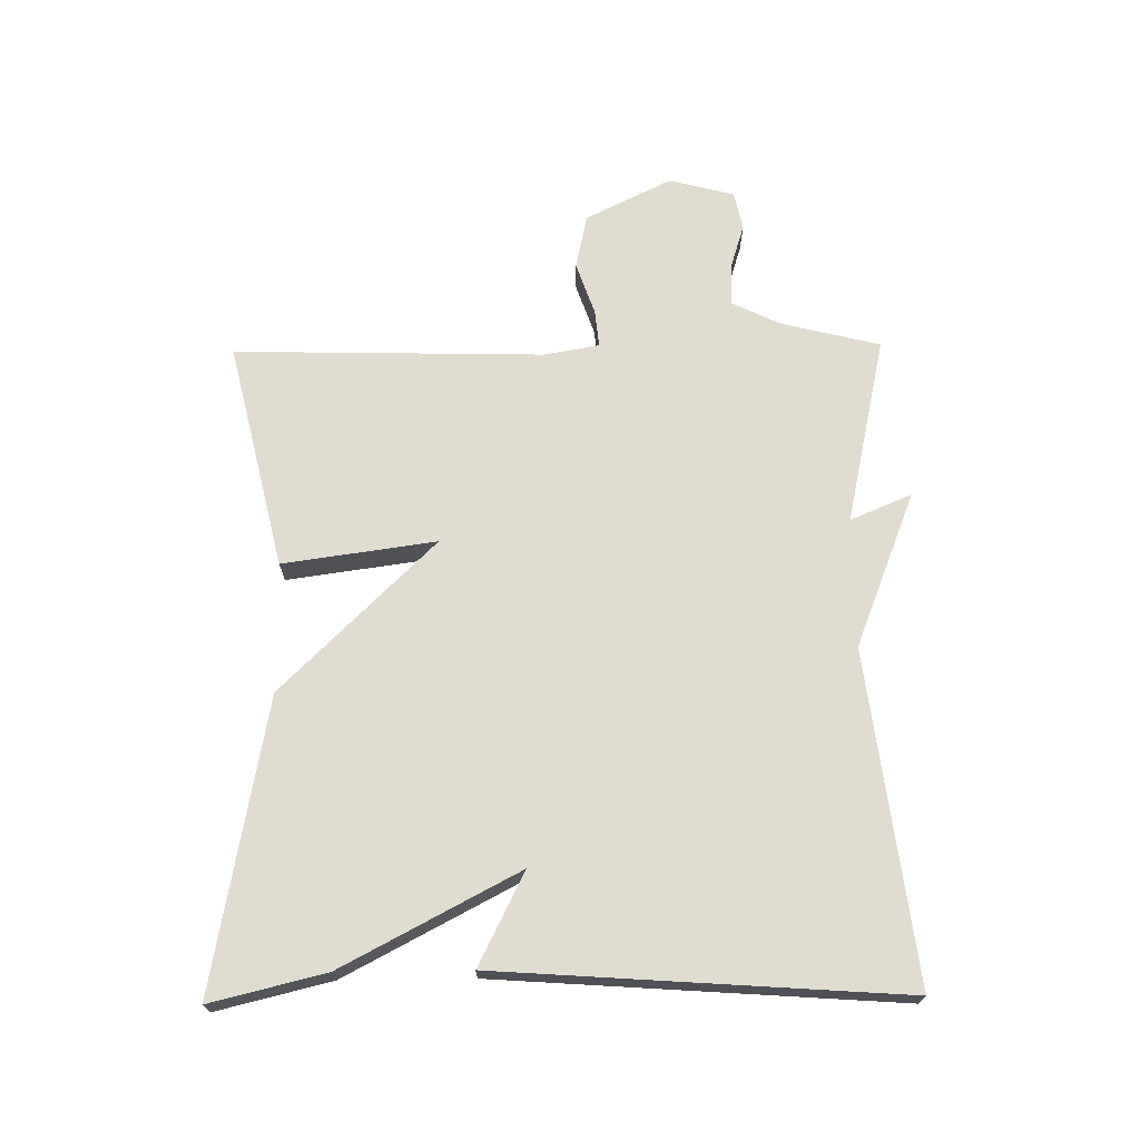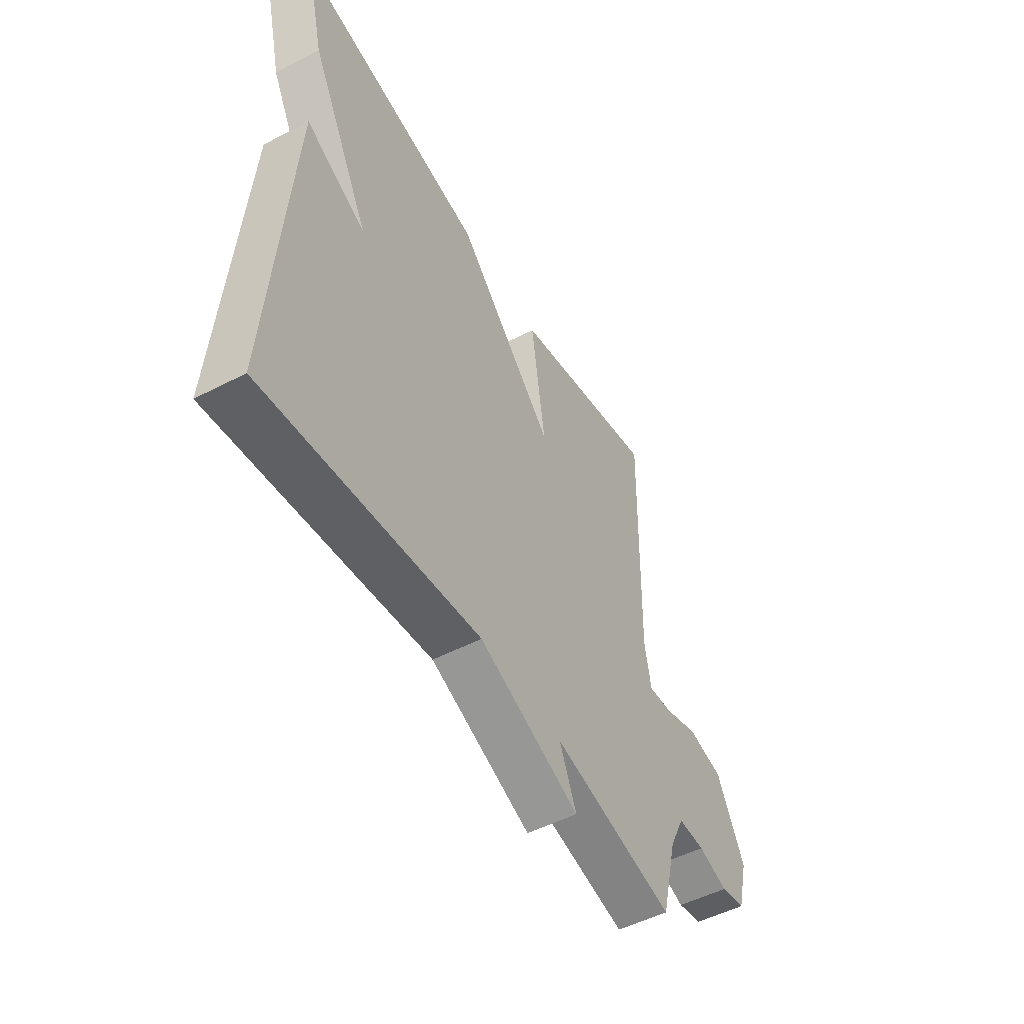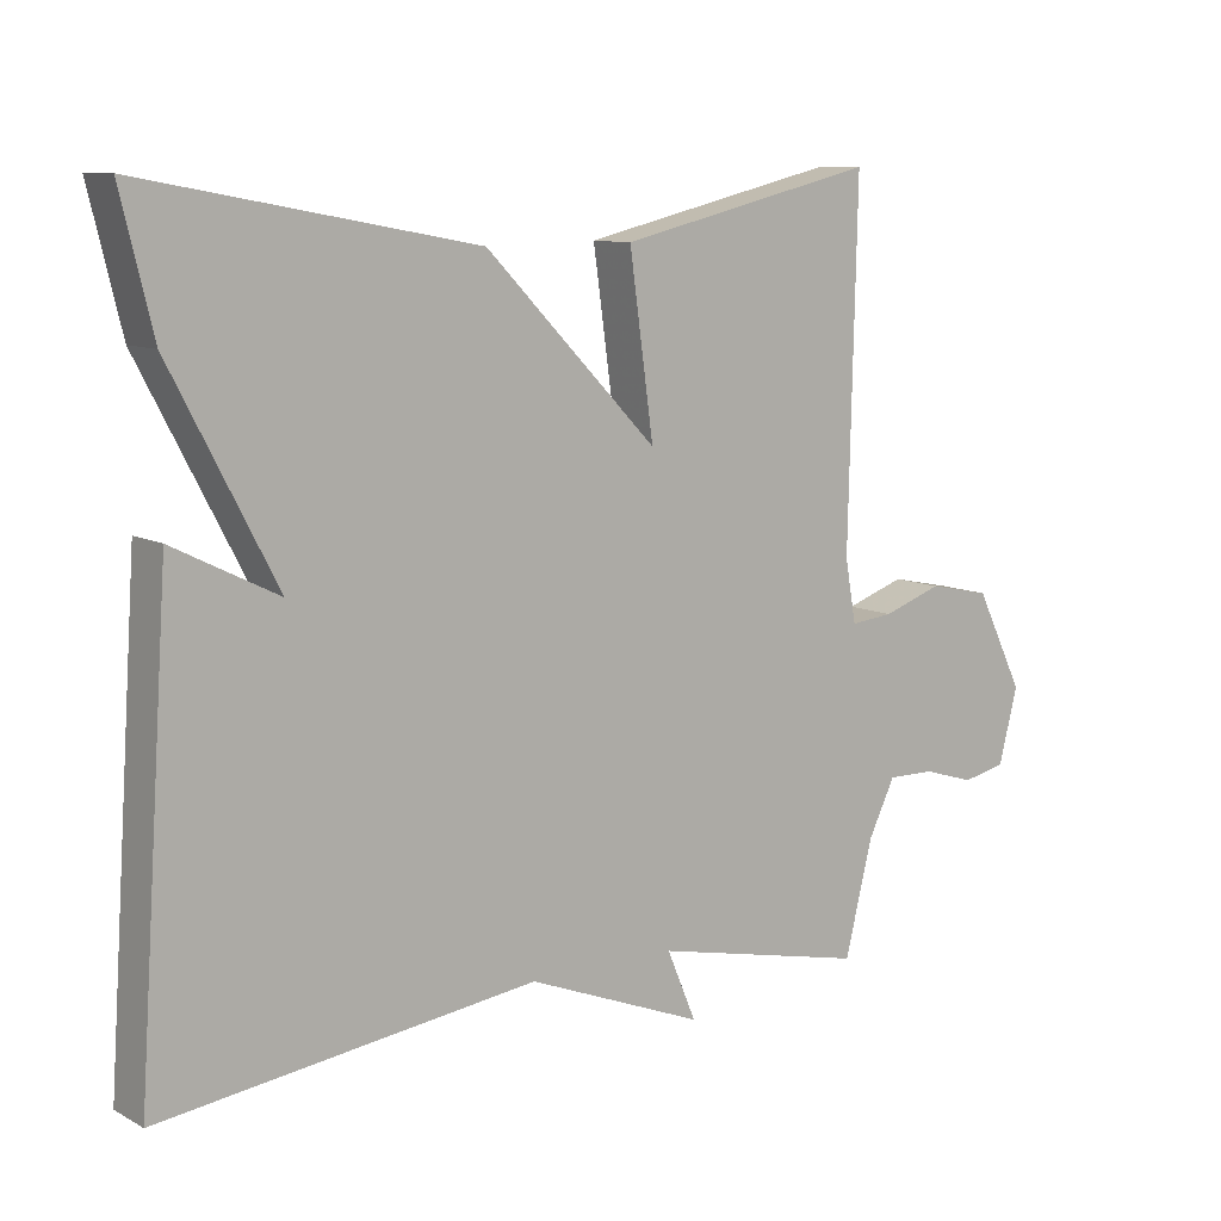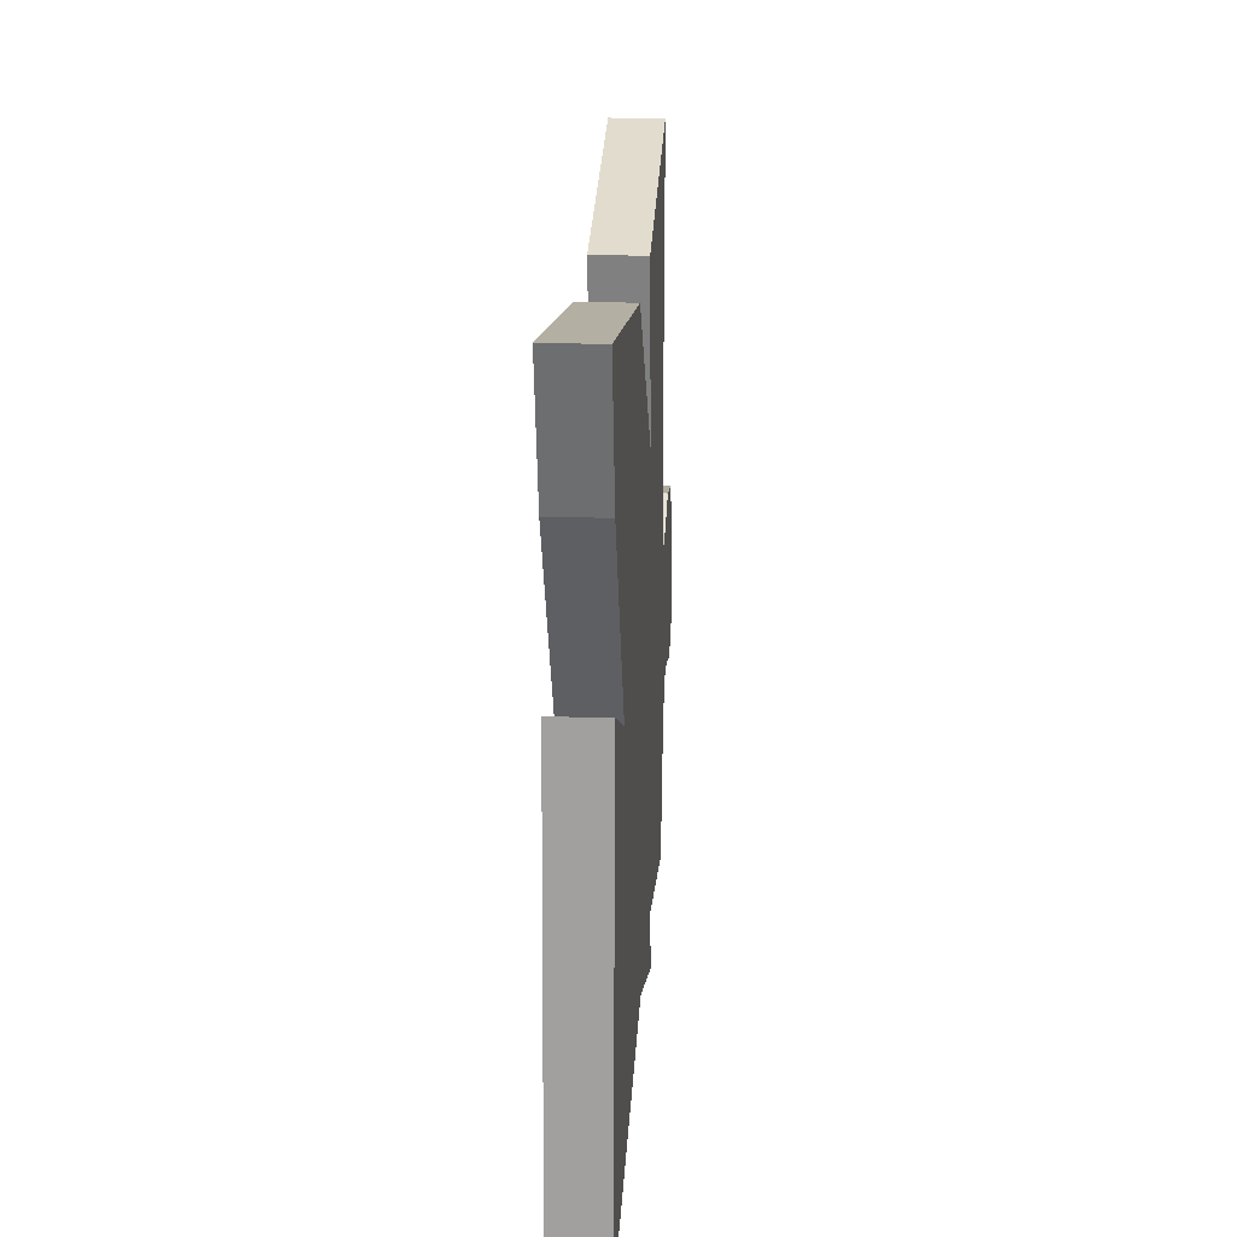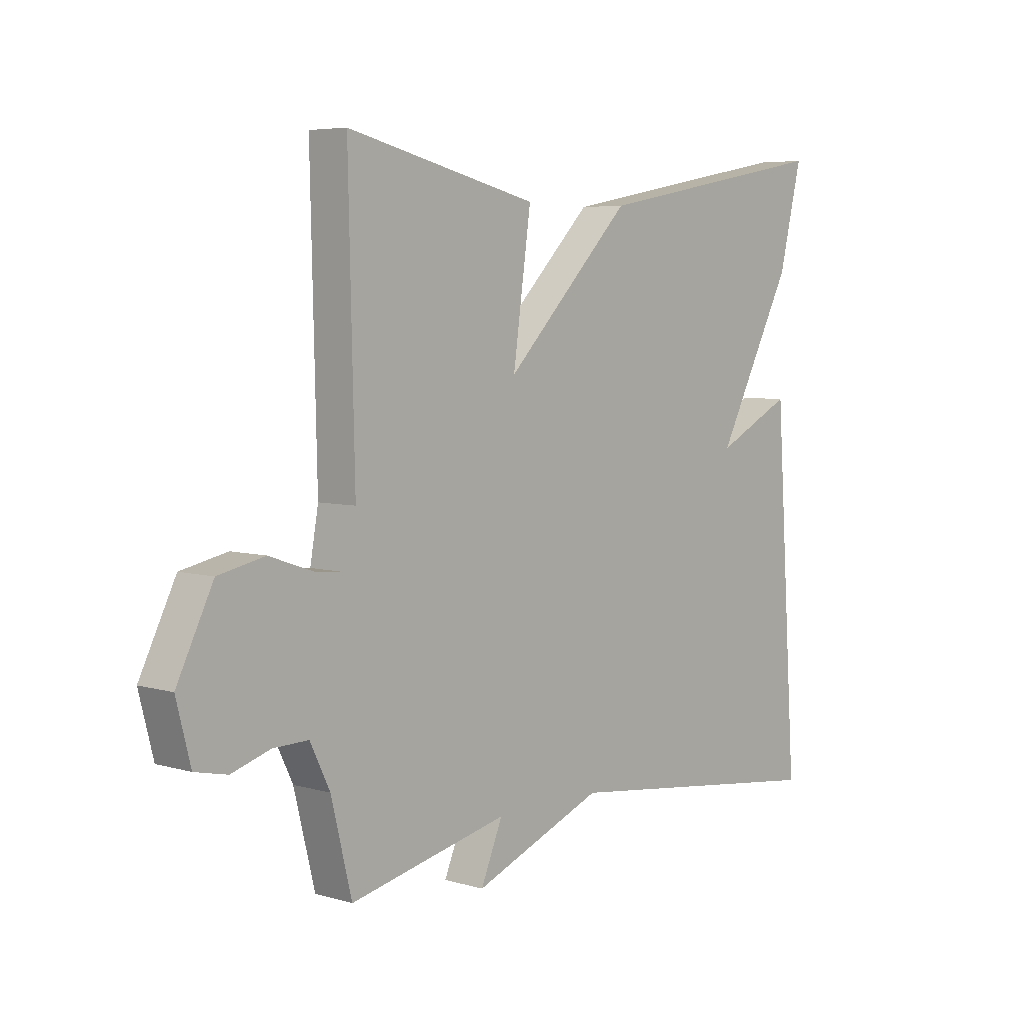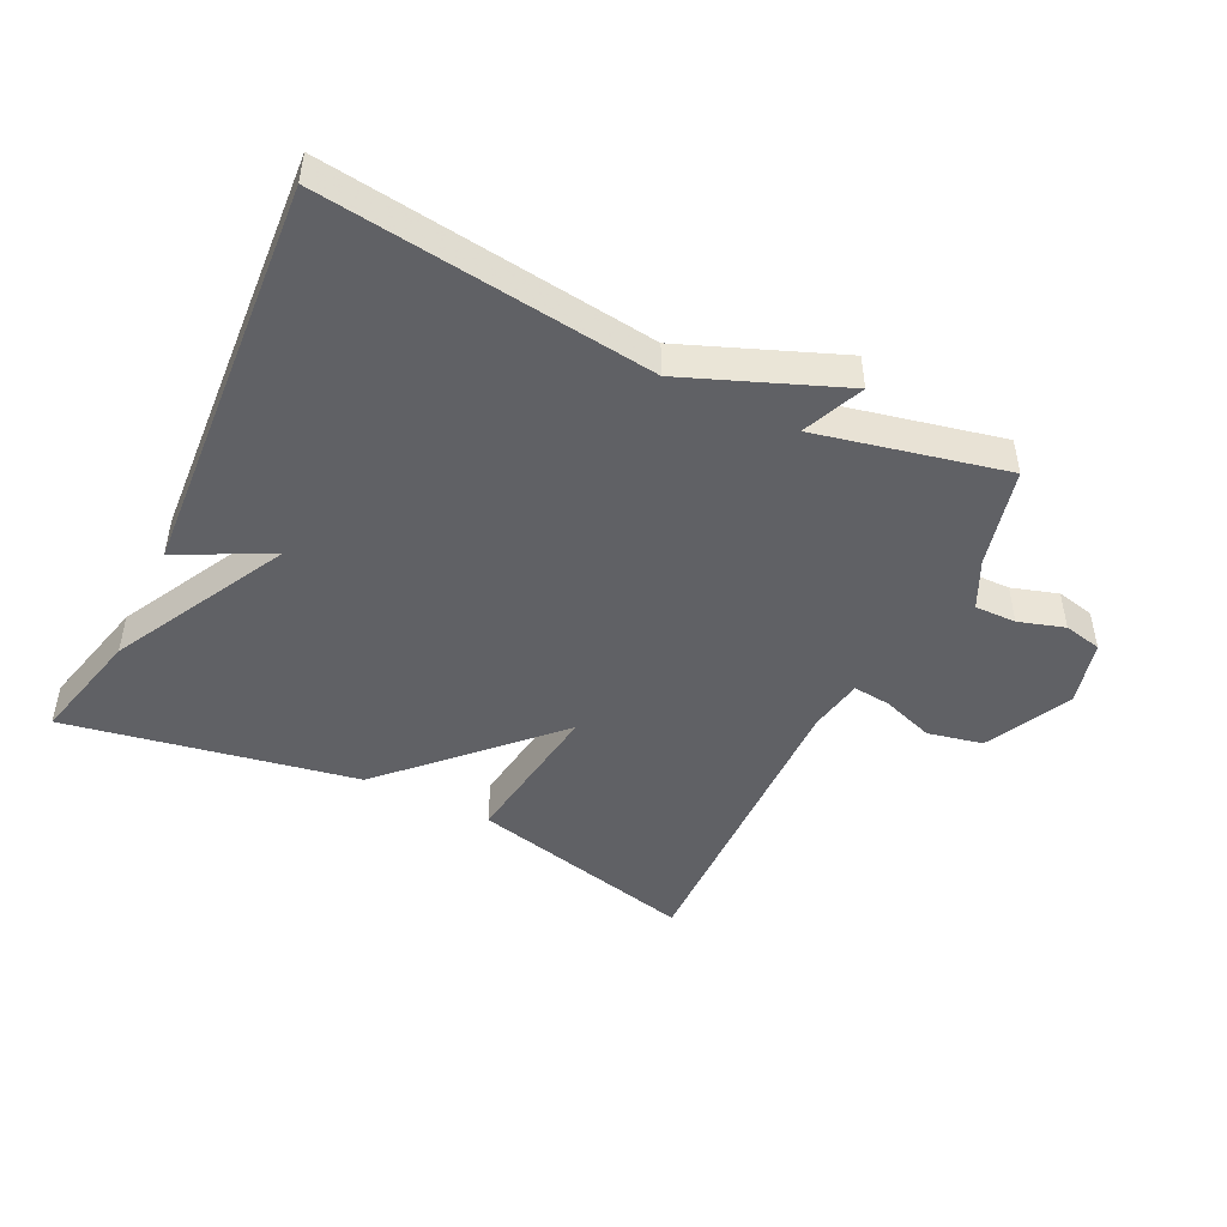
<metadata>
{"format":"obj","ext":"obj","renderer":"f3d","projection":"perspective","resolution":1024,"background":"white","views":[{"elev":69.6,"azim":89.3,"up":"+Y"},{"elev":-51.3,"azim":119.4,"up":"+Z"},{"elev":9.9,"azim":142.9,"up":"+Z"},{"elev":21.6,"azim":93.6,"up":"+Z"},{"elev":5.6,"azim":-48.4,"up":"+Z"},{"elev":-47.2,"azim":154.0,"up":"+Y"}]}
</metadata>
<code>
v -0.5 0.07 -0.5
v -0.538 0.07 -0.347
v -0.574 0.07 -0.273
v -0.638 0.07 -0.274
v -0.709 0.07 -0.296
v -0.768 0.07 -0.283
v -0.794 0.07 -0.182
v -0.728 0.07 -0.049
v -0.643 0.07 -0.031
v -0.562 0.07 -0.059
v -0.504 0.07 -0.065
v -0.489 0.07 0.02
v -0.5 0.07 0.5
v -0.149 0.07 0.417
v -0.182 0.07 0.18
v 0.051 0.07 0.417
v 0.5 0.07 0.5
v 0.457 0.07 0.323
v 0.315 0.07 0.052
v 0.457 0.07 0.123
v 0.5 0.07 -0.5
v -0.009 0.07 -0.436
v -0.249 0.07 -0.531
v -0.209 0.07 -0.436
v -0.5 0 -0.5
v -0.538 0 -0.347
v -0.574 0 -0.273
v -0.638 0 -0.274
v -0.709 0 -0.296
v -0.768 0 -0.283
v -0.794 0 -0.182
v -0.728 0 -0.049
v -0.643 0 -0.031
v -0.562 0 -0.059
v -0.504 0 -0.065
v -0.489 0 0.02
v -0.5 0 0.5
v -0.149 0 0.417
v -0.182 0 0.18
v 0.051 0 0.417
v 0.5 0 0.5
v 0.457 0 0.323
v 0.315 0 0.052
v 0.457 0 0.123
v 0.5 0 -0.5
v -0.009 0 -0.436
v -0.249 0 -0.531
v -0.209 0 -0.436
f 22 23 24
f 19 20 21 22
f 19 22 24
f 18 19 24
f 17 18 24
f 16 17 24
f 15 16 24
f 12 13 14 15
f 24 1 2
f 15 24 2
f 12 15 2
f 11 12 2
f 8 9 10
f 7 8 10
f 6 7 10
f 5 6 10
f 4 5 10
f 3 4 10 11
f 2 3 11
f 48 47 46
f 46 45 44 43
f 48 46 43
f 48 43 42
f 48 42 41
f 48 41 40
f 48 40 39
f 39 38 37 36
f 26 25 48
f 26 48 39
f 26 39 36
f 26 36 35
f 34 33 32
f 34 32 31
f 34 31 30
f 34 30 29
f 34 29 28
f 35 34 28 27
f 35 27 26
f 1 25 26 2
f 2 26 27 3
f 3 27 28 4
f 4 28 29 5
f 5 29 30 6
f 6 30 31 7
f 7 31 32 8
f 8 32 33 9
f 9 33 34 10
f 10 34 35 11
f 11 35 36 12
f 12 36 37 13
f 13 37 38 14
f 14 38 39 15
f 15 39 40 16
f 16 40 41 17
f 17 41 42 18
f 18 42 43 19
f 19 43 44 20
f 20 44 45 21
f 21 45 46 22
f 22 46 47 23
f 23 47 48 24
f 24 48 25 1

</code>
